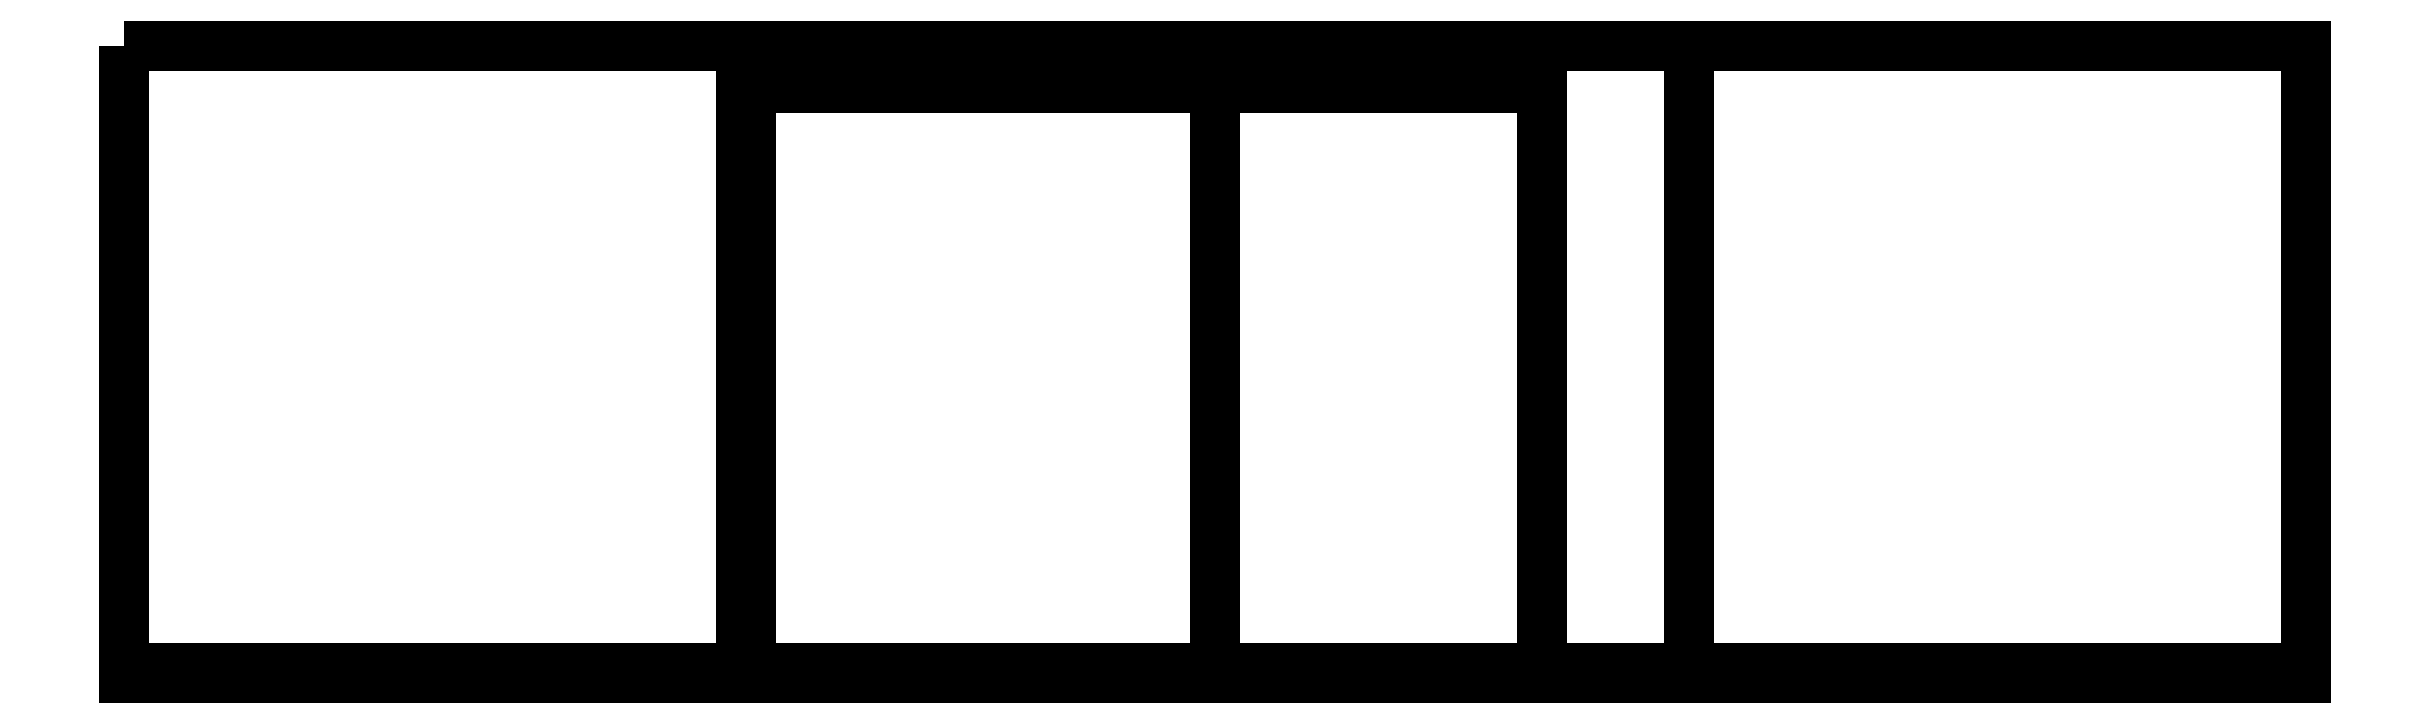
<metadata>
{"format":"dxf","ext":"dxf","renderer":"ezdxf+matplotlib","layout":"modelspace","background":"white","min_lineweight":24,"dpi":150}
</metadata>
<code>
0
SECTION
2
ENTITIES
0
LWPOLYLINE
8
0
90
4
70
1
43
0
10
0
20
0
10
414
20
0
10
414
20
2
10
0
20
2
0
LINE
8
0
10
297
20
110
30
0
11
297
21
108.5
31
0
0
LWPOLYLINE
8
0
90
4
70
1
43
0
10
0
20
120
10
414
20
120
10
414
20
0
10
0
20
0
0
LINE
8
0
10
207
20
120
30
0
11
207
21
0
31
0
0
LINE
8
0
10
117
20
120
30
0
11
117
21
0
31
0
0
LINE
8
0
10
117
20
110
30
0
11
117
21
108.5
31
0
0
LINE
8
0
10
297
20
120
30
0
11
297
21
0
31
0
0
LINE
8
0
10
269
20
2
30
0
11
269
21
112
31
0
0
LINE
8
0
10
269
20
112
30
0
11
119
21
112
31
0
0
LINE
8
0
10
269
20
2
30
0
11
119
21
2
31
0
0
LINE
8
0
10
119
20
2
30
0
11
119
21
112
31
0
0
ENDSEC
0
EOF

</code>
